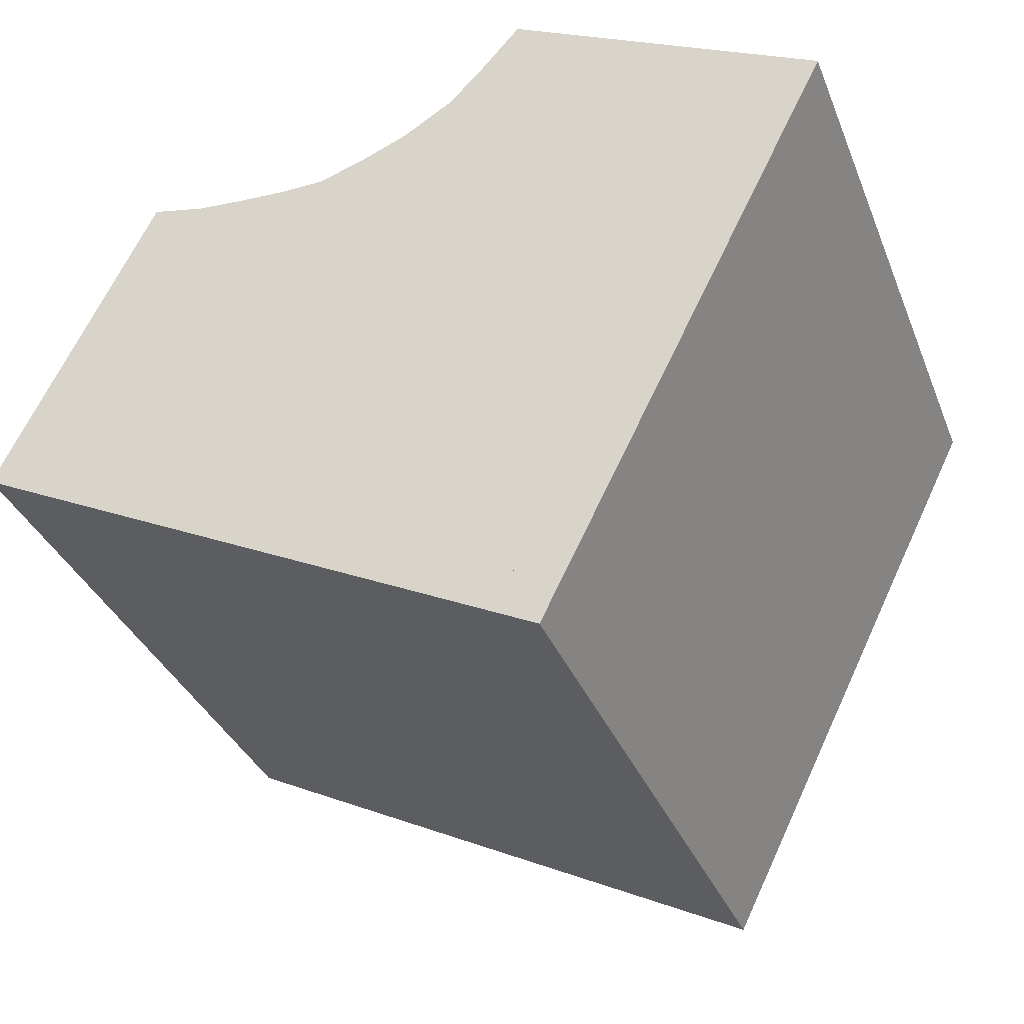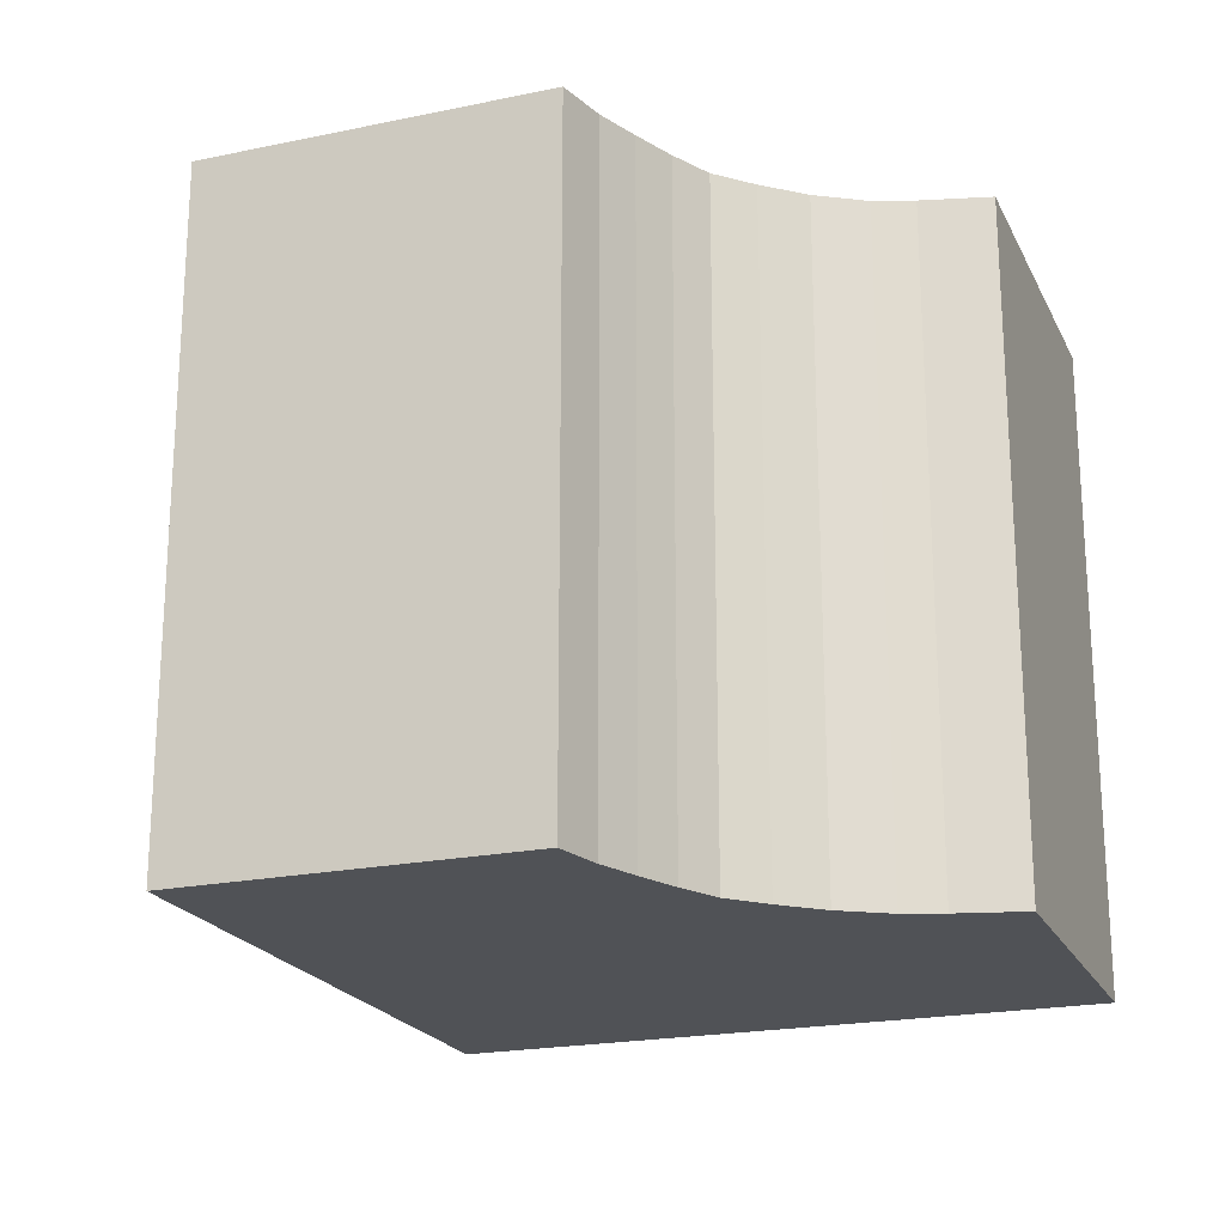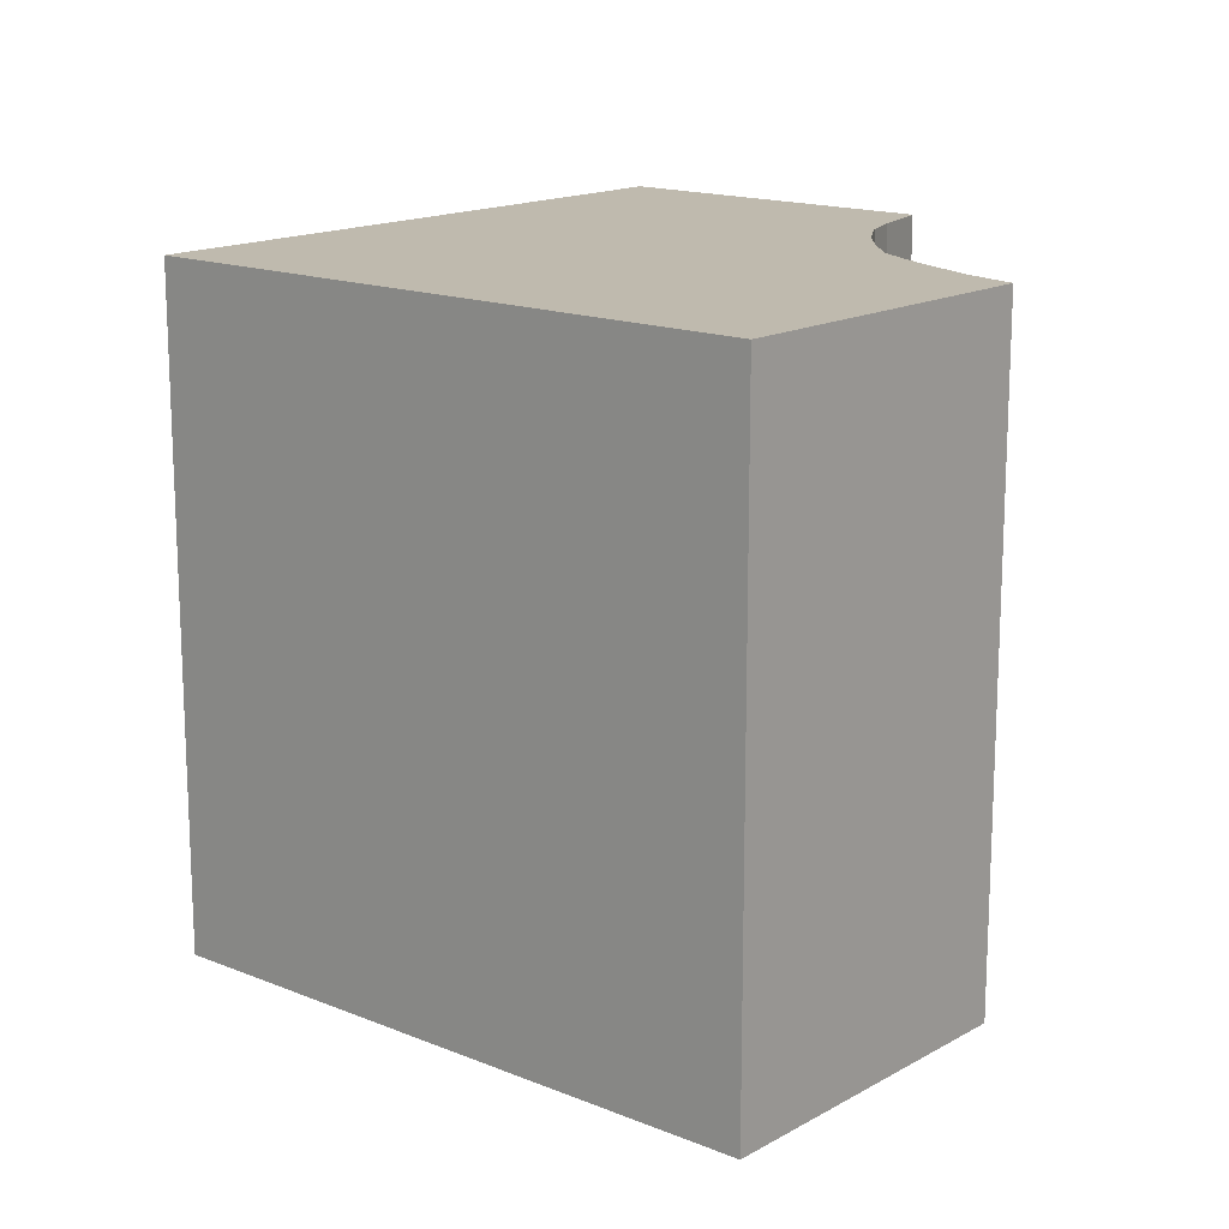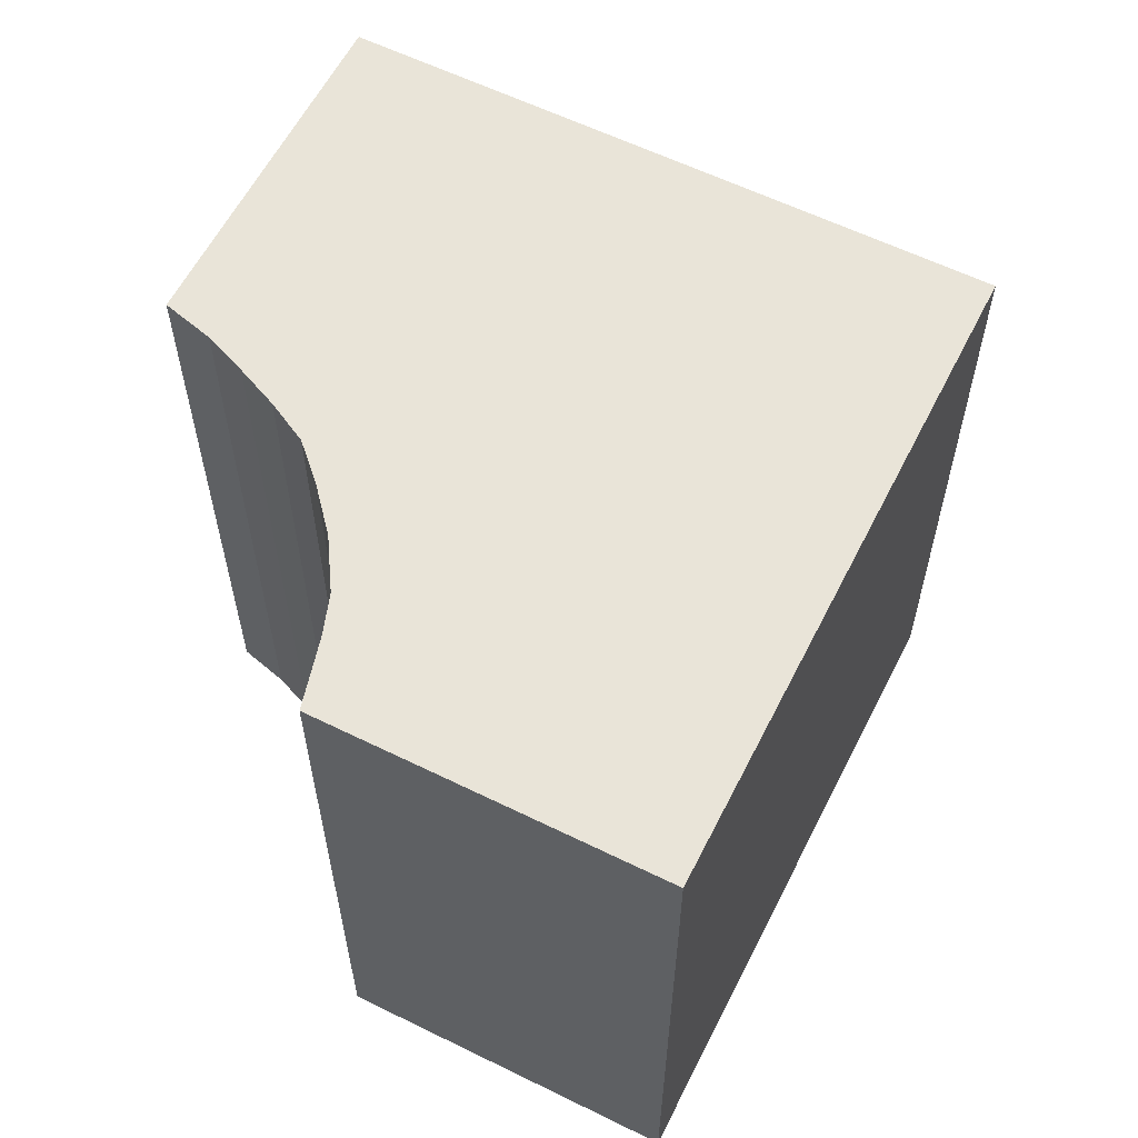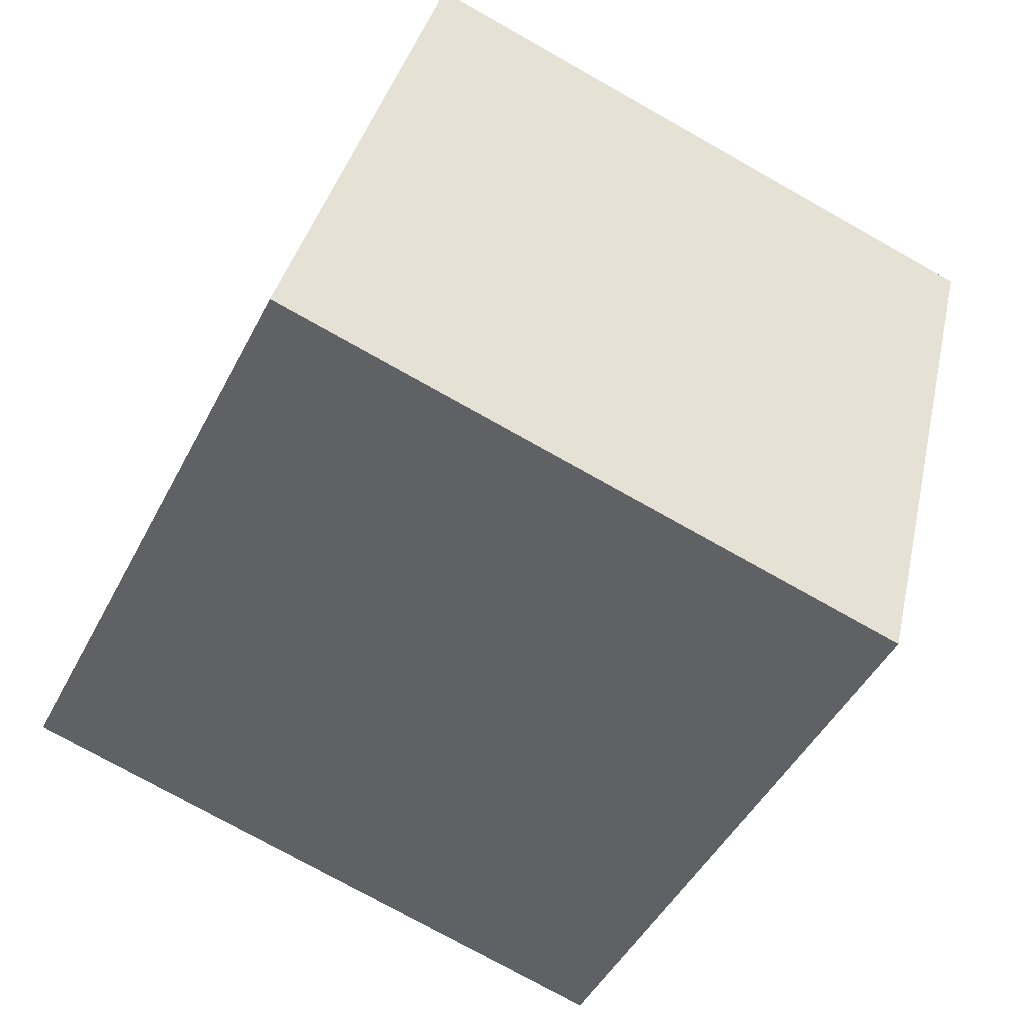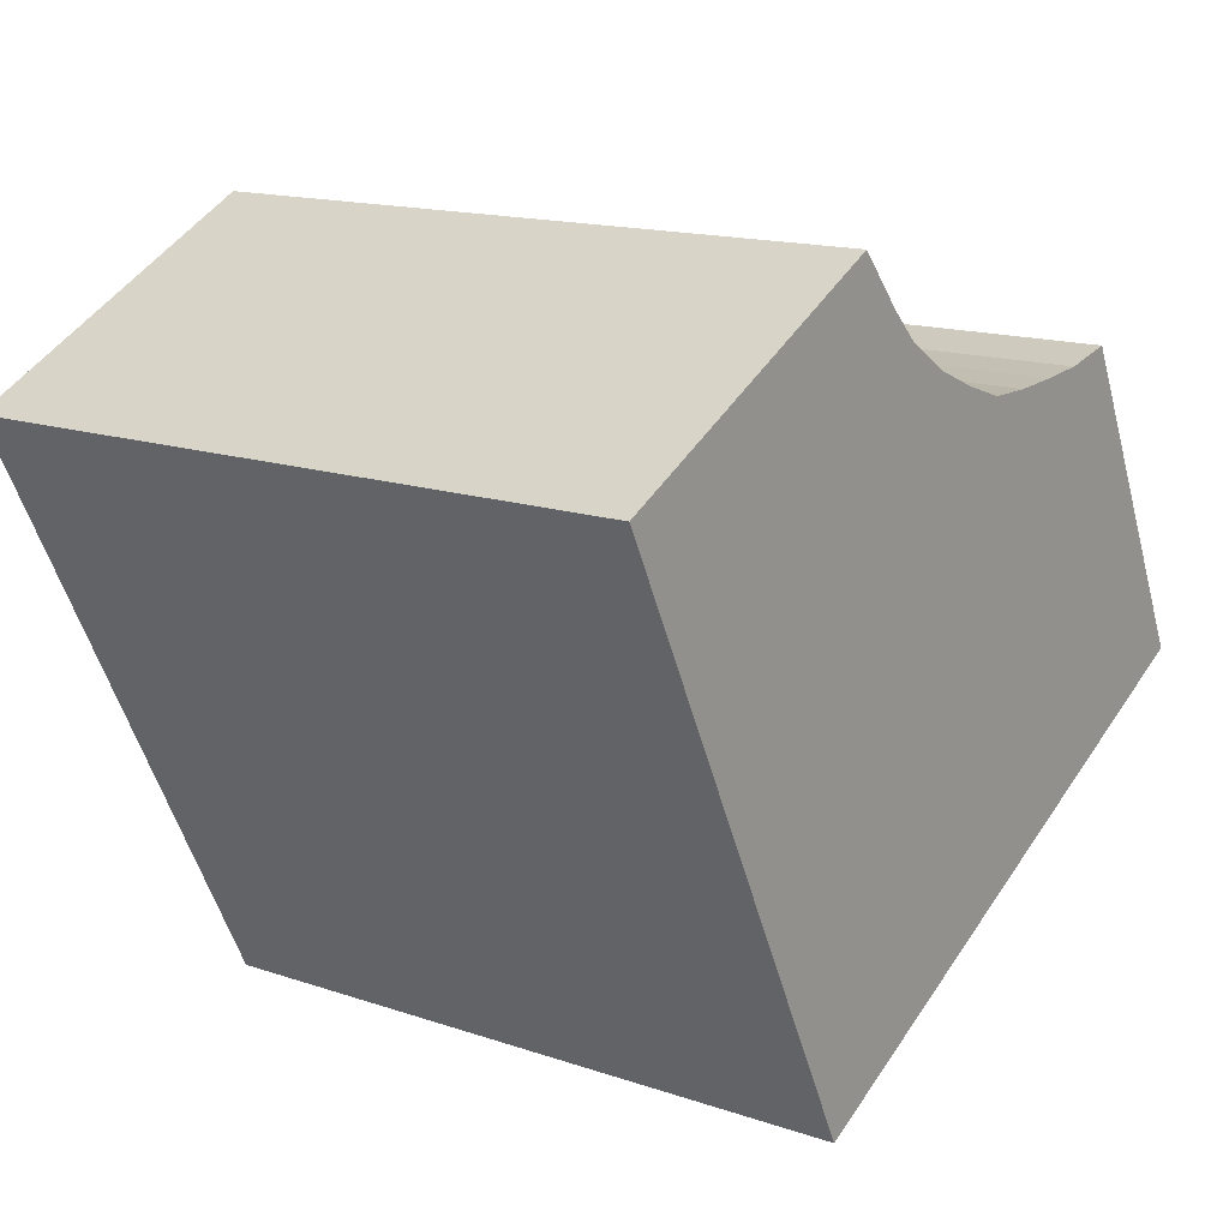
<metadata>
{"format":"obj","ext":"obj","renderer":"f3d","projection":"perspective","resolution":1024,"background":"white","views":[{"elev":-34.8,"azim":20.0,"up":"+Z"},{"elev":-21.1,"azim":-43.2,"up":"+Y"},{"elev":15.7,"azim":-112.9,"up":"+Y"},{"elev":60.3,"azim":53.3,"up":"+Y"},{"elev":-76.0,"azim":60.7,"up":"+Z"},{"elev":15.0,"azim":126.1,"up":"+Z"}]}
</metadata>
<code>
v  0.855 8.344 1.73
v  5.537 8.344 4.185
v  0 8.344 5.109e-16
v  4.933 8.344 3.934
v  4.365 8.344 3.748
v  3.782 8.344 3.738
v  3.198 8.344 3.769
v  2.619 8.344 3.816
v  1.957 8.344 3.96
v  11 8.344 3.64
v  7.338 8.344 -3.694
v  8.87 8.344 4.707
v  6.14 8.344 4.559
v  6.513 8.344 4.926
v  7.098 8.344 5.595
v  11 -2.229e-16 3.64
v  8.87 -2.882e-16 4.707
v  7.098 -3.426e-16 5.595
v  7.338 2.262e-16 -3.694
v  0 0 0
v  1.957 -2.425e-16 3.96
v  0.855 -1.059e-16 1.73
v  5.537 -2.563e-16 4.185
v  6.14 -2.792e-16 4.559
v  6.513 -3.016e-16 4.926
v  2.619 -2.337e-16 3.816
v  3.198 -2.308e-16 3.769
v  3.782 -2.289e-16 3.738
v  4.365 -2.295e-16 3.748
v  4.933 -2.409e-16 3.934
v  8.171 8.344 4.448
v  7.231 -3.012e-16 4.919
v  7.231 8.344 4.919
v  10.27 8.344 3.396
v  8.171 -2.724e-16 4.448
v  10.27 -2.079e-16 3.396
v  7.095 1.813e-16 -2.961
v  7.095 8.344 -2.961
v  0.729 -1.494e-17 0.244
v  0.729 8.344 0.244
v  1.6 8.344 2.007
v  2.257 8.344 3.337
v  1.6 -1.229e-16 2.007
v  2.257 -2.043e-16 3.337
v  5.787 -2.264e-16 3.698
v  5.123 8.344 3.422
v  5.787 8.344 3.698
v  6.479 -2.528e-16 4.128
v  6.479 8.344 4.128
v  6.91 -2.787e-16 4.552
v  6.91 8.344 4.552
v  2.539 -2.005e-16 3.275
v  2.539 8.344 3.275
v  3.161 -1.975e-16 3.225
v  3.161 8.344 3.225
v  3.772 -1.955e-16 3.192
v  3.772 8.344 3.192
v  4.457 -1.962e-16 3.204
v  4.457 8.344 3.204
v  5.123 -2.095e-16 3.422
g defaultobject
f 1 2 3
f 2 1 4
f 4 1 5
f 5 1 6
f 6 1 7
f 7 1 8
f 8 1 9
f 3 10 11
f 10 3 12
f 12 3 13
f 12 13 14
f 12 14 15
f 13 3 2
f 12 16 10
f 16 12 15
f 16 15 17
f 17 15 18
f 16 11 10
f 11 16 19
f 19 3 11
f 3 19 20
f 20 1 3
f 1 20 9
f 9 20 21
f 21 20 22
f 23 2 4
f 23 13 2
f 13 23 24
f 24 14 13
f 14 24 25
f 25 15 14
f 15 25 18
f 21 8 9
f 8 21 26
f 26 7 8
f 7 26 27
f 27 6 7
f 6 27 28
f 28 5 6
f 5 28 29
f 29 4 5
f 4 29 30
f 23 4 30
f 31 32 33
f 32 31 34
f 32 34 35
f 35 34 36
f 37 34 38
f 34 37 36
f 39 38 40
f 38 39 37
f 41 39 40
f 39 41 42
f 39 42 43
f 43 42 44
f 45 46 47
f 48 47 49
f 47 48 45
f 50 49 51
f 49 50 48
f 32 51 33
f 51 32 50
f 52 42 53
f 42 52 44
f 54 53 55
f 53 54 52
f 56 55 57
f 55 56 54
f 58 57 59
f 57 58 56
f 60 59 46
f 59 60 58
f 45 60 46
f 17 19 16
f 19 17 18
f 19 18 25
f 19 25 24
f 19 24 23
f 19 23 30
f 19 30 29
f 19 29 28
f 19 28 20
f 20 28 27
f 20 27 26
f 20 26 22
f 22 26 21

</code>
